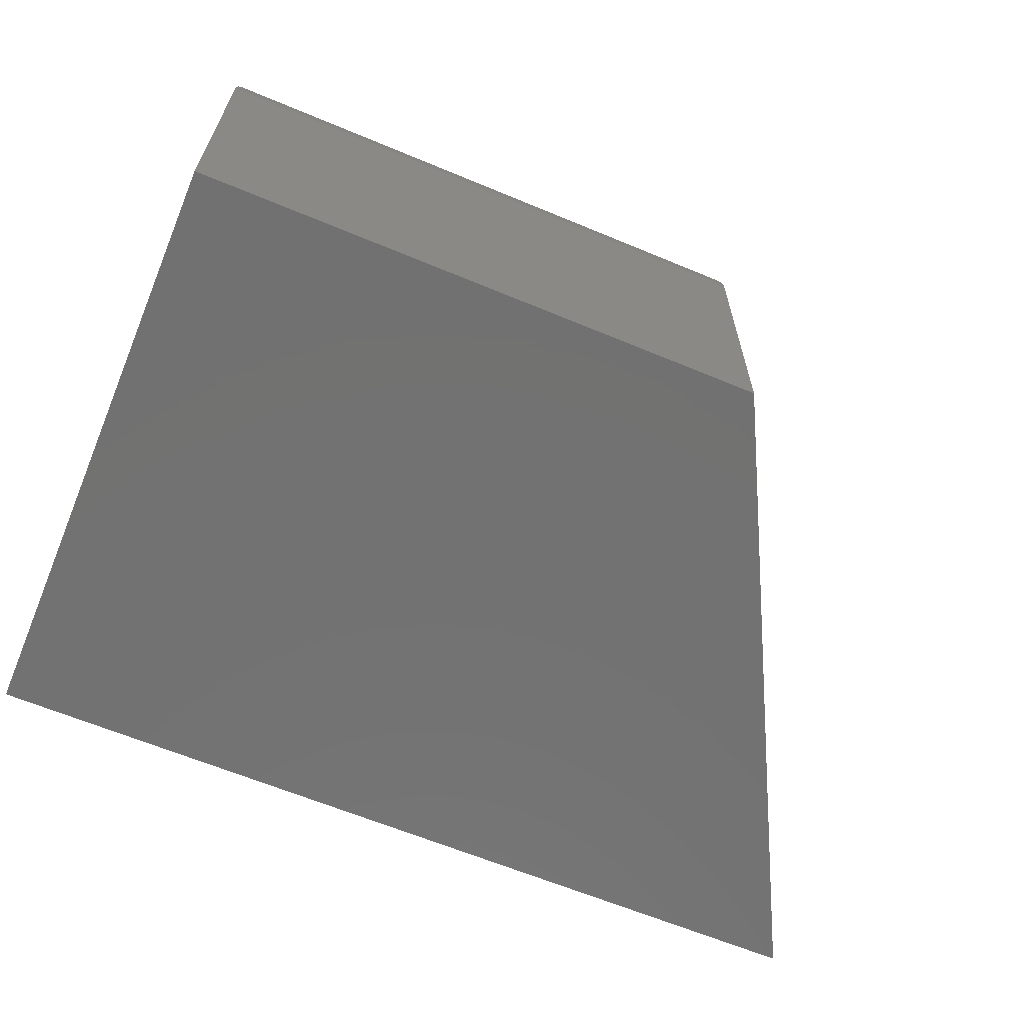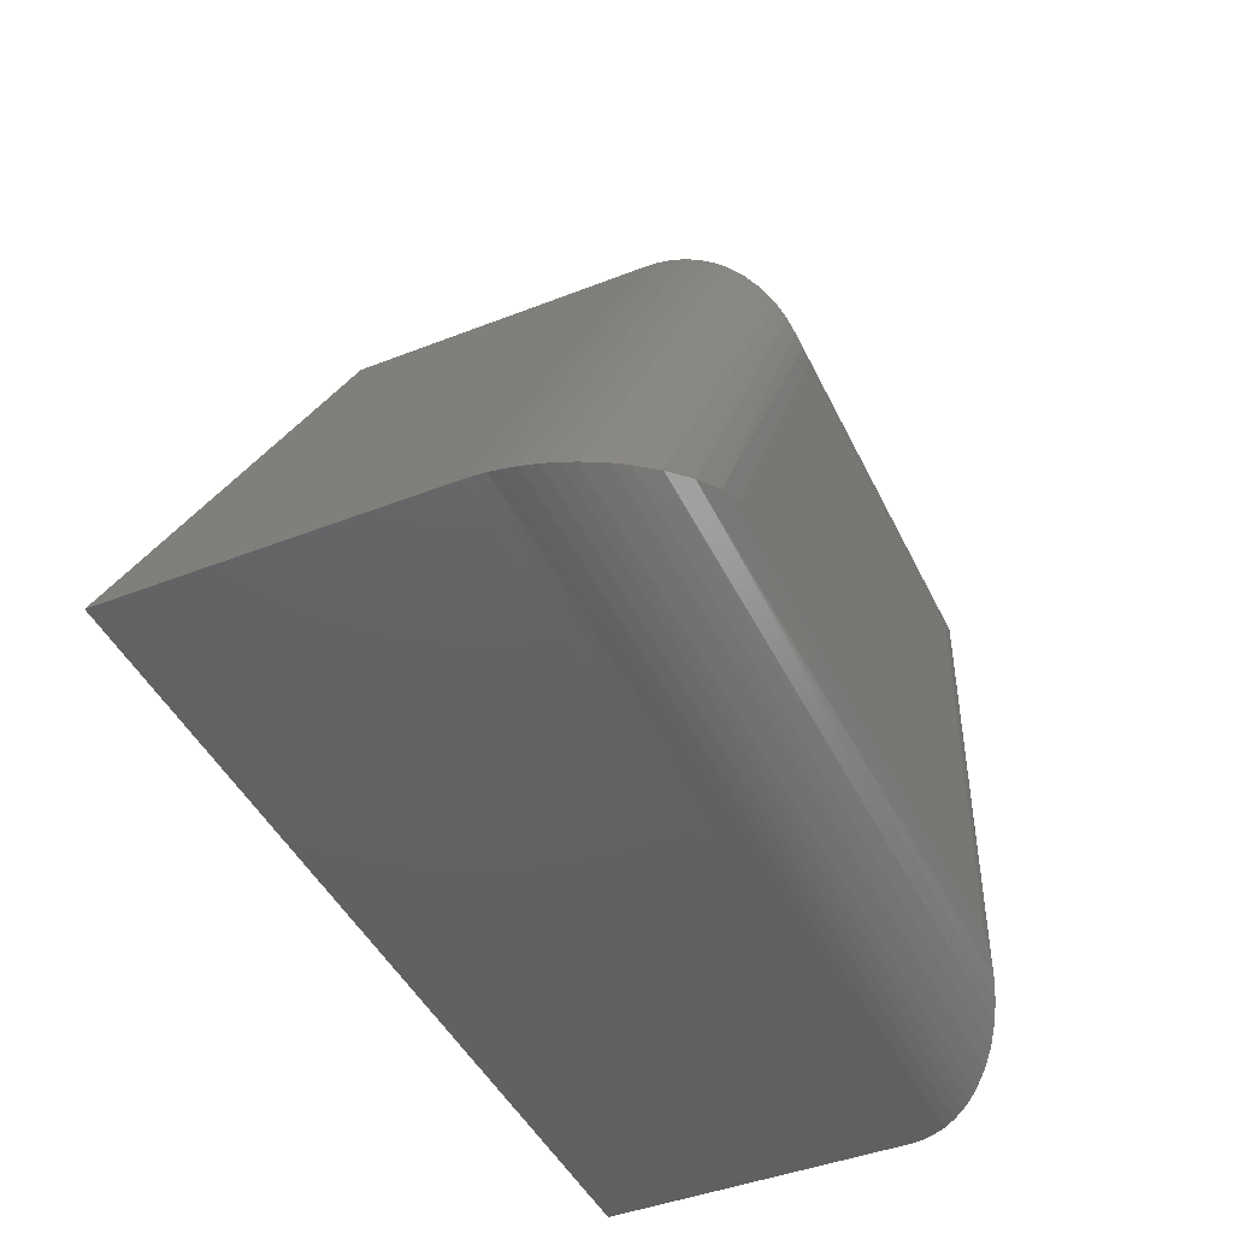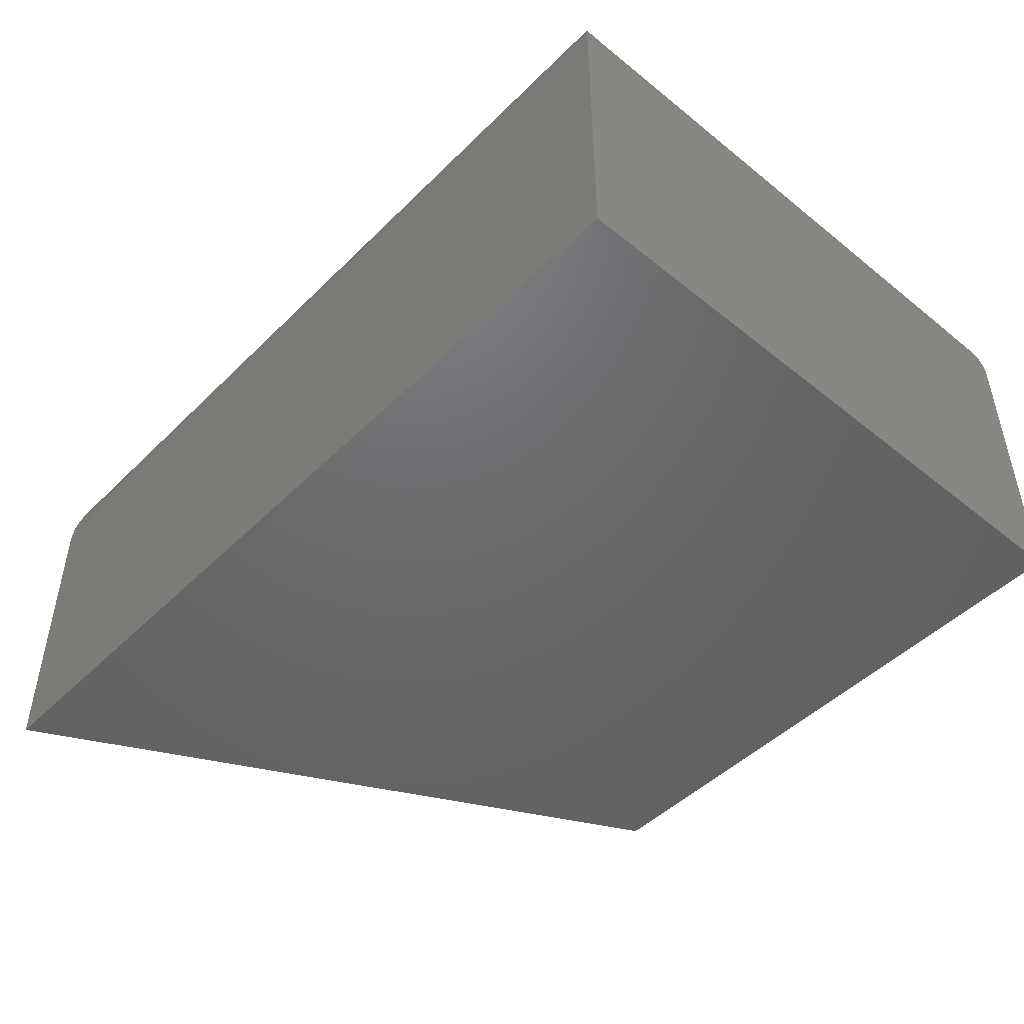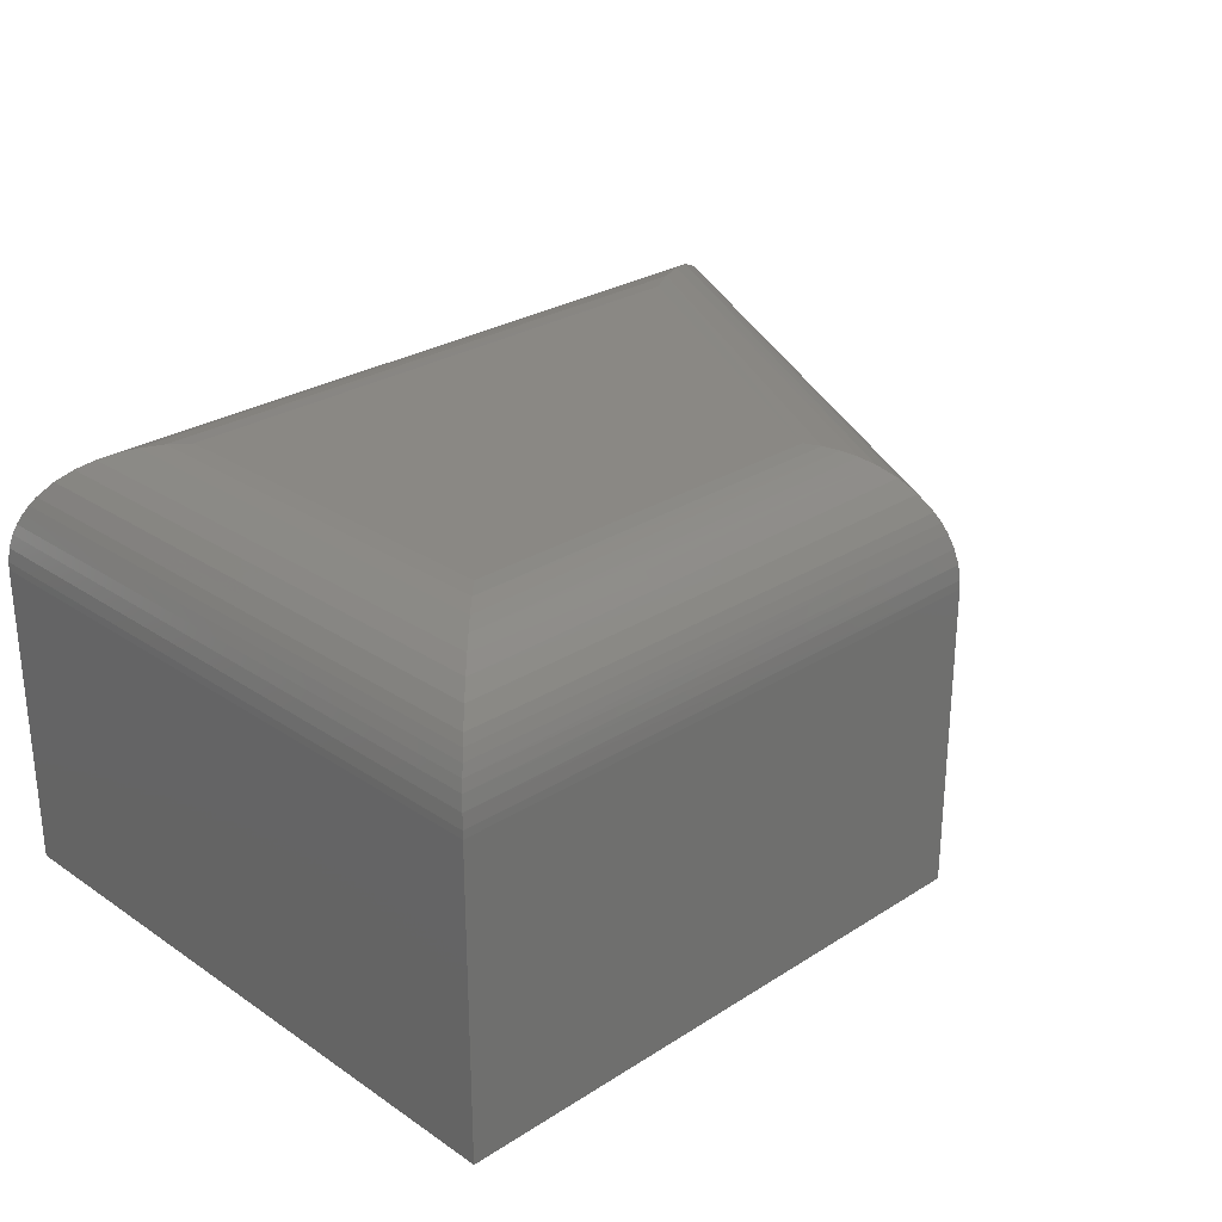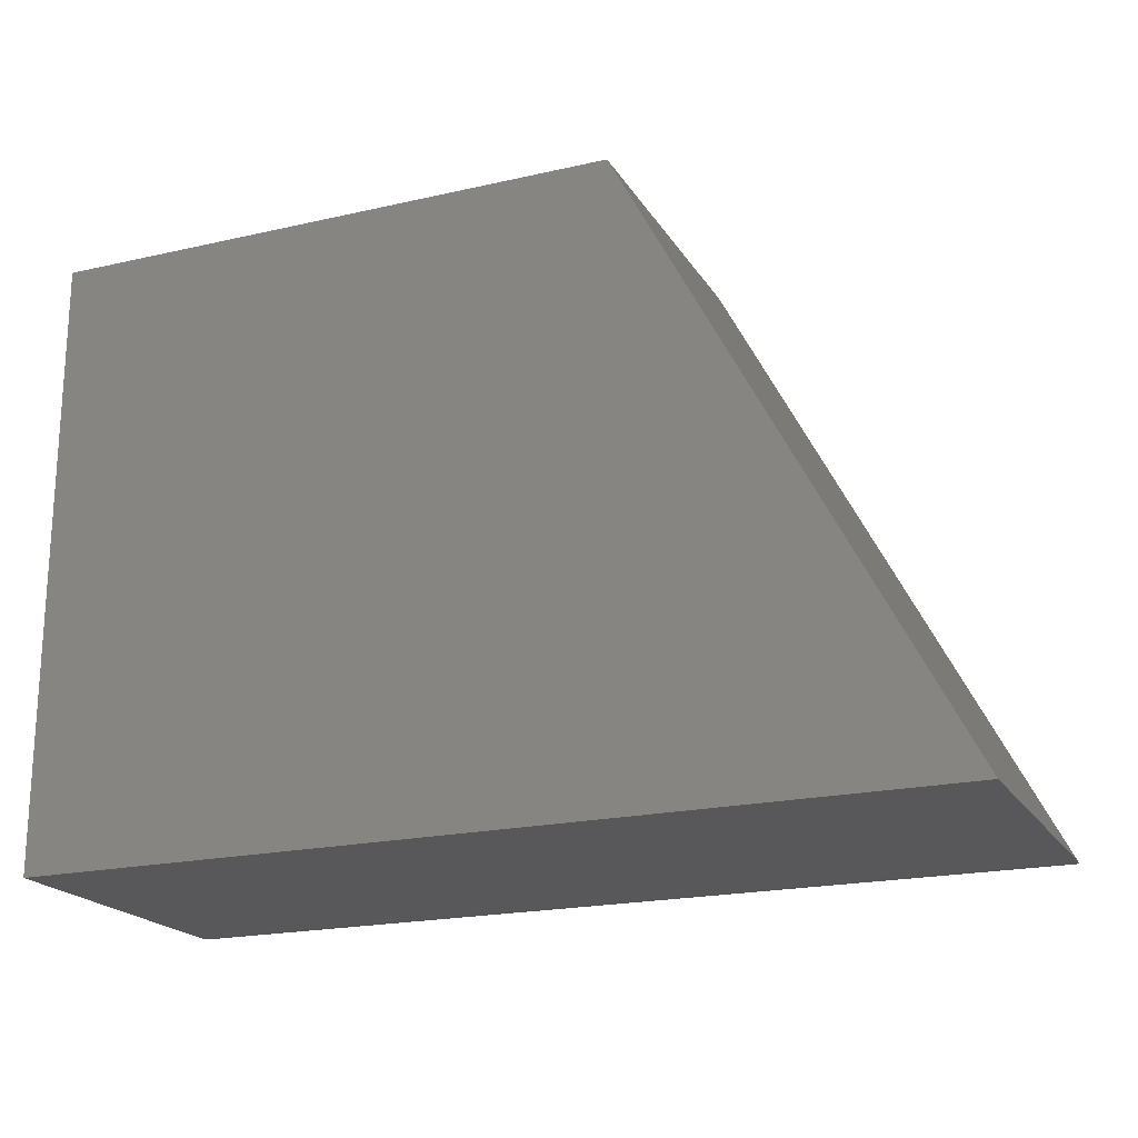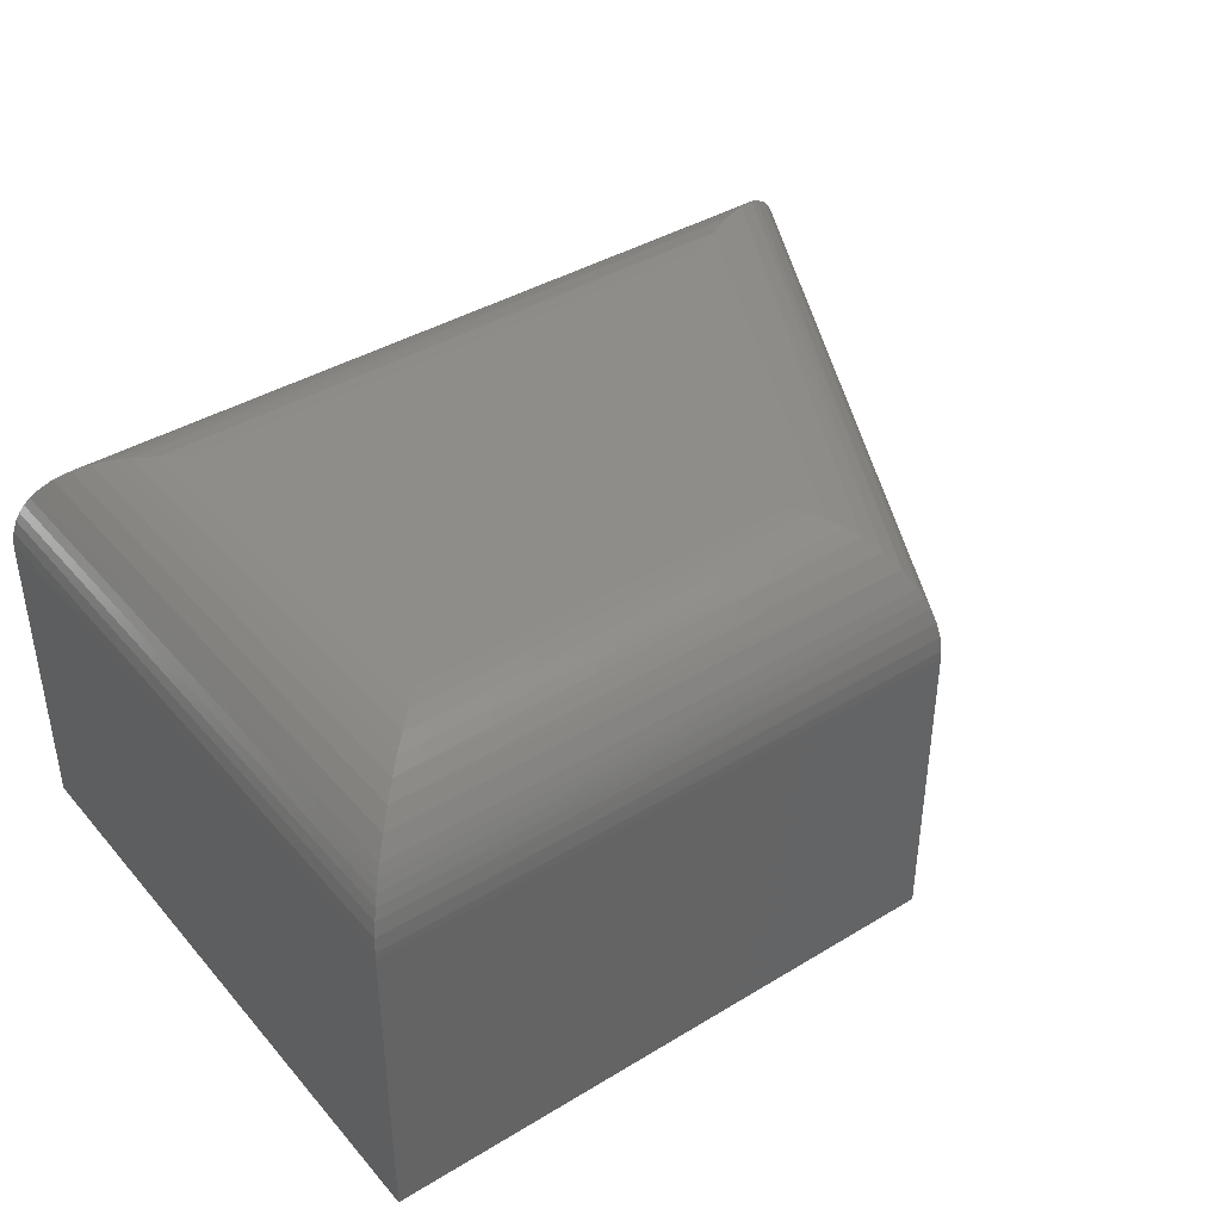
<metadata>
{"format":"stl","ext":"stl","renderer":"f3d","projection":"perspective","resolution":1024,"background":"white","views":[{"elev":-63.9,"azim":-22.8,"up":"+Y"},{"elev":-44.5,"azim":114.5,"up":"+Z"},{"elev":-47.6,"azim":-132.2,"up":"+Y"},{"elev":27.5,"azim":-44.2,"up":"+Y"},{"elev":-20.0,"azim":22.9,"up":"+Z"},{"elev":40.3,"azim":-36.6,"up":"+Y"}]}
</metadata>
<code>
# stl→obj: 62 verts, 120 faces
v 0.08594 0 0.08594
v 0.08594 0 0.3417
v 0.4831 0 0.08594
v 0.3493 0 0.3417
v 2.618e-17 -0.2969 0.4276
v 2.618e-17 -0.08594 0.4276
v 0 -0.2969 0
v -1.388e-17 -0.08594 8.498e-34
v 0.4013 -0.2969 0.4276
v 0.4013 -0.08594 0.4276
v 0.625 -0.2969 -3.827e-17
v 0.625 -0.08594 -3.827e-17
v 0.0738 -0.0008612 0.3538
v 0.06205 -0.003387 0.3656
v 0.3614 -0.002347 0.3616
v 0.3671 -0.005213 0.3712
v 0.05255 -0.006751 0.3751
v 0.3727 -0.009211 0.3804
v 0.0433 -0.01132 0.3843
v 0.3918 -0.03628 0.4118
v 0.01215 -0.0419 0.4155
v 0.3942 -0.04266 0.4159
v 0.008772 -0.04812 0.4189
v 0.3964 -0.04949 0.4195
v 0.005855 -0.05476 0.4218
v 0.3987 -0.05921 0.4234
v 0.003467 -0.06177 0.4242
v 0.4003 -0.06944 0.426
v 0.001307 -0.07101 0.4263
v 0.4012 -0.07996 0.4274
v 0.3555 -0.0006082 0.3519
v 0.3798 -0.0163 0.3921
v 0.03349 -0.01786 0.3941
v 0.3862 -0.02536 0.4027
v 0.02431 -0.02605 0.4033
v 0.0159 -0.03614 0.4117
v 0.0001656 -0.08061 0.4275
v 0.6248 -0.08165 0.0001068
v 0.5053 -0.001064 0.07245
v 0.531 -0.005059 0.05689
v 0.5557 -0.01212 0.04193
v 0.5761 -0.02105 0.02959
v 0.6001 -0.0373 0.01509
v 0.6069 -0.04391 0.01098
v 0.613 -0.05138 0.007254
v 0.6182 -0.05972 0.004096
v 0.6214 -0.0667 0.00218
v 0.6236 -0.07376 0.0008676
v 0.586 -0.02678 0.0236
v 0.0001656 -0.08061 0.0001656
v 0.02431 -0.02605 0.02431
v 0.01214 -0.0419 0.01215
v 0.008767 -0.04812 0.008772
v 0.005854 -0.05476 0.005855
v 0.003467 -0.06177 0.003467
v 0.001306 -0.07101 0.001307
v 0.0738 -0.0008612 0.0738
v 0.06205 -0.003387 0.06205
v 0.05255 -0.006751 0.05255
v 0.0433 -0.01132 0.0433
v 0.03349 -0.01786 0.03349
v 0.0159 -0.03614 0.0159
f 1 2 3
f 3 2 4
f 5 6 7
f 7 6 8
f 9 10 5
f 5 10 6
f 11 12 9
f 9 12 10
f 7 8 11
f 11 8 12
f 13 14 15
f 16 15 14
f 14 17 16
f 18 16 17
f 17 19 18
f 20 21 22
f 22 21 23
f 22 23 24
f 24 23 25
f 24 25 26
f 25 27 26
f 28 26 27
f 27 29 28
f 30 28 29
f 4 2 31
f 31 2 13
f 31 13 15
f 18 19 32
f 32 19 33
f 32 33 34
f 34 33 35
f 34 35 20
f 20 35 36
f 20 36 21
f 6 10 37
f 37 10 30
f 37 30 29
f 10 38 30
f 10 12 38
f 39 15 40
f 40 15 16
f 40 16 18
f 40 18 41
f 41 18 32
f 41 32 42
f 32 34 42
f 43 20 22
f 43 22 44
f 44 22 24
f 44 24 45
f 45 24 26
f 45 26 46
f 46 26 28
f 28 47 46
f 48 47 28
f 28 30 48
f 48 30 38
f 3 4 39
f 39 4 31
f 39 31 15
f 20 43 34
f 34 43 49
f 34 49 42
f 12 50 38
f 12 8 50
f 42 49 51
f 43 44 52
f 53 52 44
f 44 45 53
f 54 53 45
f 45 46 54
f 54 46 55
f 55 46 47
f 55 47 56
f 47 48 56
f 50 56 48
f 48 38 50
f 1 3 57
f 57 3 39
f 57 39 58
f 58 39 40
f 58 40 59
f 59 40 60
f 60 40 41
f 60 41 61
f 61 41 42
f 61 42 51
f 51 49 62
f 62 49 43
f 62 43 52
f 14 59 17
f 36 52 21
f 21 52 53
f 21 53 23
f 23 53 54
f 23 54 25
f 25 54 55
f 25 55 27
f 27 55 56
f 27 56 29
f 29 56 50
f 2 1 13
f 13 1 57
f 13 57 14
f 14 57 58
f 14 58 59
f 17 59 19
f 19 59 60
f 19 60 33
f 33 60 61
f 33 61 35
f 35 61 51
f 35 51 36
f 36 51 62
f 36 62 52
f 8 6 50
f 50 6 37
f 50 37 29
f 7 11 5
f 5 11 9

</code>
